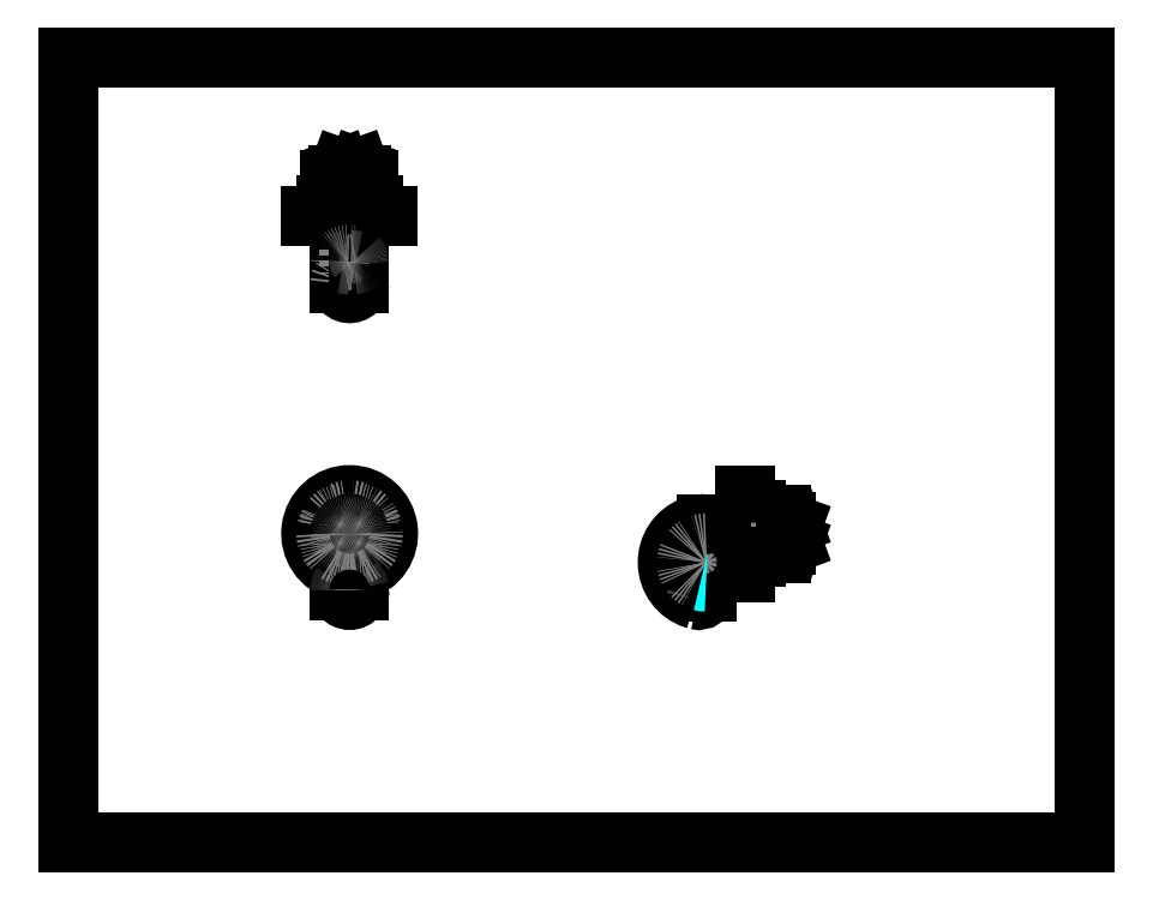
<metadata>
{"format":"dxf","ext":"dxf","renderer":"ezdxf+matplotlib","layout":"modelspace","background":"white","min_lineweight":24,"dpi":150}
</metadata>
<code>
0
SECTION
2
ENTITIES
0
LINE
8
0
10
0
20
0
11
0
21
17
0
LINE
8
0
10
0
20
0
11
22
21
0
0
LINE
8
0
10
0
20
17
11
22
21
17
0
LINE
8
0
10
22
20
0
11
22
21
17
0
LINE
8
DEFAULT_2
10
5.663
20
6.9
11
5.663
21
6.484
0
LWPOLYLINE
8
0
90
16
70
0
10
5.871
20
5.466
10
5.874
20
5.43
10
5.887
20
5.386
10
5.908
20
5.347
10
5.938
20
5.313
10
5.973
20
5.286
10
6.014
20
5.268
10
6.057
20
5.258
10
6.102
20
5.258
10
6.145
20
5.268
10
6.186
20
5.286
10
6.221
20
5.313
10
6.251
20
5.348
10
6.272
20
5.387
10
6.284
20
5.43
10
6.287
20
5.466
0
LINE
8
DEFAULT_2
10
5.871
20
7.108
11
5.871
21
6.692
0
LINE
8
0
10
5.871
20
6.692
11
5.871
21
5.466
0
LINE
8
DEFAULT_2
10
5.871
20
6.275
11
6.287
21
6.275
0
LINE
8
03___PRT_ALL_CURVES
10
6.079
20
6.484
11
6.079
21
5.652
0
LINE
8
DEFAULT_2
10
5.663
20
6.484
11
6.495
21
6.484
0
LINE
8
0
10
6.287
20
6.692
11
6.287
21
5.466
0
LINE
8
DEFAULT_2
10
6.287
20
6.692
11
6.287
21
7.108
0
LINE
8
DEFAULT_2
10
6.495
20
6.484
11
6.495
21
6.9
0
LINE
8
DEFAULT_2
10
5.663
20
6.9
11
6.495
21
6.9
0
LINE
8
DEFAULT_2
10
5.871
20
7.108
11
6.287
21
7.108
0
LINE
8
0
10
5.879
20
14.6
11
5.829
21
14.46
0
LINE
8
0
10
6.287
20
12.73
11
5.871
21
12.73
0
LWPOLYLINE
8
0
90
15
70
0
10
5.871
20
12.1
10
5.876
20
12.06
10
5.892
20
12.01
10
5.917
20
11.97
10
5.95
20
11.94
10
5.989
20
11.92
10
6.033
20
11.9
10
6.079
20
11.89
10
6.126
20
11.9
10
6.17
20
11.92
10
6.209
20
11.94
10
6.242
20
11.97
10
6.267
20
12.01
10
6.282
20
12.06
10
6.287
20
12.1
0
LINE
8
0
10
5.829
20
14.35
11
5.829
21
14.46
0
LINE
8
0
10
6.279
20
14.6
11
6.229
21
14.46
0
LINE
8
DEFAULT_2
10
6.28
20
14.59
11
6.23
21
14.46
0
LINE
8
0
10
6.28
20
14.6
11
6.28
21
14.59
0
LINE
8
0
10
5.871
20
14.35
11
5.871
21
13.81
0
LINE
8
0
10
5.871
20
13.56
11
5.871
21
12.1
0
LINE
8
0
10
5.929
20
14.35
11
5.929
21
14.46
0
LINE
8
03___PRT_ALL_CURVES
10
6.079
20
13.56
11
6.079
21
12.31
0
LWPOLYLINE
8
DEFAULT_2
90
15
70
0
10
5.871
20
12.1
10
5.876
20
12.15
10
5.892
20
12.19
10
5.917
20
12.23
10
5.95
20
12.27
10
5.989
20
12.29
10
6.033
20
12.31
10
6.079
20
12.31
10
6.126
20
12.31
10
6.17
20
12.29
10
6.209
20
12.27
10
6.242
20
12.23
10
6.267
20
12.19
10
6.282
20
12.15
10
6.287
20
12.1
0
LINE
8
0
10
6.229
20
14.35
11
6.229
21
14.46
0
LINE
8
DEFAULT_2
10
6.23
20
14.35
11
6.23
21
14.46
0
LINE
8
0
10
6.287
20
14.35
11
6.287
21
13.81
0
LINE
8
0
10
6.287
20
13.56
11
6.287
21
12.1
0
LINE
8
0
10
6.329
20
14.35
11
6.329
21
14.46
0
LINE
8
0
10
6.33
20
14.35
11
6.33
21
14.46
0
LINE
8
0
10
6.287
20
13.56
11
5.871
21
13.56
0
LINE
8
0
10
5.247
20
13.56
11
6.912
21
13.56
0
LINE
8
0
10
5.879
20
14.6
11
5.929
21
14.46
0
LINE
8
0
10
6.583
20
13.81
11
5.576
21
13.81
0
LINE
8
0
10
6.279
20
14.6
11
6.329
21
14.46
0
LINE
8
0
10
6.28
20
14.6
11
6.33
21
14.46
0
LINE
8
0
10
5.871
20
14.14
11
6.287
21
14.14
0
LINE
8
02___PRT_ALL_AXES
10
6.33
20
14.35
11
6.229
21
14.35
0
LINE
8
02___PRT_ALL_AXES
10
5.929
20
14.35
11
5.829
21
14.35
0
LINE
8
0
10
5.663
20
14.35
11
6.495
21
14.35
0
LINE
8
0
10
5.829
20
14.46
11
5.929
21
14.46
0
LINE
8
0
10
6.229
20
14.46
11
6.33
21
14.46
0
LWPOLYLINE
8
0
90
17
70
0
10
13.68
20
5.669
10
13.62
20
5.691
10
13.56
20
5.729
10
13.5
20
5.778
10
13.45
20
5.836
10
13.41
20
5.903
10
13.39
20
5.974
10
13.38
20
6.049
10
13.38
20
6.125
10
13.4
20
6.198
10
13.43
20
6.267
10
13.47
20
6.33
10
13.53
20
6.384
10
13.59
20
6.428
10
13.66
20
6.459
10
13.73
20
6.478
10
13.8
20
6.484
0
LINE
8
0
10
13.8
20
5.51
11
13.8
21
5.423
0
LINE
8
0
10
13.8
20
6.484
11
13.8
21
6.9
0
LINE
8
02___PRT_ALL_AXES
10
15.42
20
6.442
11
15.53
21
6.442
0
LINE
8
0
10
13.8
20
6.484
11
14.63
21
6.484
0
LINE
8
0
10
14.88
20
6.484
11
15.42
21
6.484
0
LINE
8
03___PRT_ALL_CURVES
10
14.63
20
6.484
11
13.8
21
6.484
0
LINE
8
0
10
15.67
20
6.892
11
15.53
21
6.842
0
LINE
8
02___PRT_ALL_AXES
10
15.42
20
6.542
11
15.53
21
6.542
0
LINE
8
0
10
14.63
20
6.484
11
14.63
21
6.9
0
LINE
8
0
10
14.63
20
7.524
11
14.63
21
5.859
0
LINE
8
02___PRT_ALL_AXES
10
15.42
20
6.842
11
15.53
21
6.842
0
LINE
8
0
10
15.67
20
6.492
11
15.53
21
6.442
0
LWPOLYLINE
8
0
90
20
70
0
10
13.8
20
6.9
10
13.68
20
6.891
10
13.55
20
6.863
10
13.44
20
6.817
10
13.33
20
6.753
10
13.23
20
6.674
10
13.14
20
6.58
10
13.07
20
6.474
10
13.02
20
6.358
10
12.98
20
6.236
10
12.97
20
6.11
10
12.97
20
5.983
10
12.99
20
5.858
10
13.03
20
5.737
10
13.09
20
5.625
10
13.17
20
5.523
10
13.26
20
5.433
10
13.36
20
5.359
10
13.47
20
5.301
10
13.59
20
5.262
0
LINE
8
0
10
14.63
20
6.9
11
13.8
21
6.9
0
LINE
8
0
10
14.88
20
6.9
11
15.42
21
6.9
0
LINE
8
02___PRT_ALL_AXES
10
15.42
20
6.942
11
15.53
21
6.942
0
LINE
8
0
10
15.67
20
6.492
11
15.53
21
6.542
0
LINE
8
0
10
14.88
20
7.195
11
14.88
21
6.188
0
LINE
8
0
10
15.67
20
6.892
11
15.53
21
6.942
0
LINE
8
0
10
15.21
20
6.484
11
15.21
21
6.9
0
LINE
8
02___PRT_ALL_AXES
10
15.42
20
6.442
11
15.42
21
6.542
0
LINE
8
0
10
15.42
20
6.275
11
15.42
21
7.108
0
LINE
8
02___PRT_ALL_AXES
10
15.42
20
6.842
11
15.42
21
6.942
0
LINE
8
0
10
15.53
20
6.942
11
15.53
21
6.842
0
LINE
8
0
10
15.53
20
6.542
11
15.53
21
6.442
0
ARC
8
DEFAULT_2
10
6.079
20
6.692
40
0.8323
50
255.5
51
284.5
0
ARC
8
0
10
6.079
20
6.692
40
0.8323
50
284.5
51
255.5
0
CIRCLE
8
DEFAULT_2
10
6.079
20
6.692
40
0.5036
0
ARC
8
DEFAULT_2
10
6.079
20
6.692
40
0.2081
50
180
51
0.0006939
0
ARC
8
DEFAULT_2
10
5.871
20
6.9
40
0.2081
50
90
51
180
0
ARC
8
DEFAULT_2
10
5.871
20
6.484
40
0.2081
50
180
51
270
0
ARC
8
DEFAULT_2
10
6.287
20
6.484
40
0.2081
50
270
51
360
0
ARC
8
DEFAULT_2
10
6.287
20
6.9
40
0.2081
50
0
51
90
0
ARC
8
0
10
6.079
20
6.692
40
0.2081
50
0.0006939
51
180
0
CIRCLE
8
02___PRT_ALL_AXES
10
6.279
20
6.892
40
0.05
0
CIRCLE
8
02___PRT_ALL_AXES
10
5.879
20
6.892
40
0.05
0
CIRCLE
8
02___PRT_ALL_AXES
10
6.28
20
6.492
40
0.05
0
CIRCLE
8
02___PRT_ALL_AXES
10
5.879
20
6.492
40
0.05
0
ARC
8
0
10
6.583
20
13.47
40
0.3413
50
15.56
51
90
0
ARC
8
0
10
5.576
20
13.47
40
0.3413
50
90
51
164.4
0
ARC
8
0
10
6.287
20
14.35
40
0.2081
50
270
51
360
0
ARC
8
0
10
5.871
20
14.35
40
0.2081
50
180
51
270
0
ARC
8
DEFAULT_2
10
6.121
20
12.56
40
0.1665
50
360
51
90
0
ARC
8
DEFAULT_2
10
6.038
20
12.56
40
0.1665
50
90
51
180
0
ARC
8
0
10
14.54
20
6.188
40
0.3413
50
285.6
51
360
0
ARC
8
0
10
14.54
20
7.195
40
0.3413
50
0
51
74.44
0
ARC
8
0
10
15.42
20
6.484
40
0.2081
50
180
51
270
0
ARC
8
0
10
15.42
20
6.9
40
0.2081
50
90
51
180
0
ARC
8
0
10
13.63
20
5.51
40
0.1665
50
0
51
73.41
0
ARC
8
0
10
13.63
20
5.423
40
0.1665
50
255.5
51
360
0
SPLINE
8
DEFAULT_2
70
0
71
3
72
29
73
25
74
0
42
1e-07
43
1e-07
44
1e-10
40
0
40
0
40
0
40
0
40
0.06248
40
0.09376
40
0.125
40
0.1875
40
0.2188
40
0.2501
40
0.3125
40
0.3438
40
0.3751
40
0.4375
40
0.5
40
0.5625
40
0.6249
40
0.6562
40
0.6875
40
0.7499
40
0.7812
40
0.8125
40
0.875
40
0.9062
40
0.9375
40
1
40
1
40
1
40
1
10
6.121
20
5.466
30
0
10
6.121
20
5.464
30
0
10
6.121
20
5.46
30
0
10
6.119
20
5.454
30
0
10
6.118
20
5.449
30
0
10
6.115
20
5.444
30
0
10
6.112
20
5.439
30
0
10
6.108
20
5.435
30
0
10
6.104
20
5.432
30
0
10
6.099
20
5.429
30
0
10
6.094
20
5.426
30
0
10
6.088
20
5.424
30
0
10
6.079
20
5.423
30
0
10
6.071
20
5.424
30
0
10
6.064
20
5.426
30
0
10
6.059
20
5.429
30
0
10
6.055
20
5.432
30
0
10
6.05
20
5.435
30
0
10
6.047
20
5.439
30
0
10
6.044
20
5.444
30
0
10
6.041
20
5.449
30
0
10
6.039
20
5.454
30
0
10
6.038
20
5.46
30
0
10
6.038
20
5.464
30
0
10
6.038
20
5.466
30
0
0
SPLINE
8
DEFAULT_2
70
0
71
3
72
29
73
25
74
0
42
1e-07
43
1e-07
44
1e-10
40
0
40
0
40
0
40
0
40
0.06248
40
0.09376
40
0.125
40
0.1875
40
0.2188
40
0.2501
40
0.3125
40
0.3438
40
0.3751
40
0.4375
40
0.5
40
0.5625
40
0.6249
40
0.6562
40
0.6875
40
0.7499
40
0.7812
40
0.8125
40
0.875
40
0.9062
40
0.9375
40
1
40
1
40
1
40
1
10
6.038
20
5.466
30
0
10
6.038
20
5.469
30
0
10
6.038
20
5.473
30
0
10
6.039
20
5.479
30
0
10
6.041
20
5.484
30
0
10
6.044
20
5.489
30
0
10
6.047
20
5.494
30
0
10
6.05
20
5.498
30
0
10
6.055
20
5.502
30
0
10
6.059
20
5.505
30
0
10
6.064
20
5.507
30
0
10
6.071
20
5.509
30
0
10
6.079
20
5.51
30
0
10
6.088
20
5.509
30
0
10
6.094
20
5.507
30
0
10
6.099
20
5.505
30
0
10
6.104
20
5.502
30
0
10
6.108
20
5.498
30
0
10
6.112
20
5.494
30
0
10
6.115
20
5.489
30
0
10
6.118
20
5.484
30
0
10
6.119
20
5.479
30
0
10
6.121
20
5.473
30
0
10
6.121
20
5.469
30
0
10
6.121
20
5.466
30
0
0
SPLINE
8
DEFAULT_2
70
0
71
3
72
37
73
33
74
0
42
1e-07
43
1e-07
44
1e-10
40
0
40
0
40
0
40
0
40
0.03092
40
0.06185
40
0.09279
40
0.1237
40
0.1547
40
0.1858
40
0.2169
40
0.2481
40
0.2793
40
0.3107
40
0.3421
40
0.3736
40
0.4052
40
0.4368
40
0.5
40
0.5632
40
0.5948
40
0.6264
40
0.6579
40
0.6893
40
0.7206
40
0.7519
40
0.7831
40
0.8142
40
0.8453
40
0.8762
40
0.9072
40
0.9381
40
0.9691
40
1
40
1
40
1
40
1
10
5.871
20
5.466
30
0
10
5.871
20
5.473
30
0
10
5.872
20
5.486
30
0
10
5.875
20
5.506
30
0
10
5.88
20
5.526
30
0
10
5.887
20
5.544
30
0
10
5.895
20
5.562
30
0
10
5.906
20
5.58
30
0
10
5.918
20
5.596
30
0
10
5.932
20
5.61
30
0
10
5.947
20
5.624
30
0
10
5.964
20
5.636
30
0
10
5.981
20
5.646
30
0
10
6
20
5.654
30
0
10
6.019
20
5.661
30
0
10
6.045
20
5.667
30
0
10
6.079
20
5.671
30
0
10
6.113
20
5.667
30
0
10
6.14
20
5.661
30
0
10
6.159
20
5.654
30
0
10
6.178
20
5.646
30
0
10
6.195
20
5.636
30
0
10
6.212
20
5.624
30
0
10
6.227
20
5.61
30
0
10
6.24
20
5.596
30
0
10
6.253
20
5.58
30
0
10
6.263
20
5.562
30
0
10
6.272
20
5.544
30
0
10
6.279
20
5.526
30
0
10
6.284
20
5.506
30
0
10
6.287
20
5.486
30
0
10
6.287
20
5.473
30
0
10
6.287
20
5.466
30
0
0
SPLINE
8
0
70
0
71
3
72
35
73
31
74
0
42
1e-07
43
1e-07
44
1e-10
40
0
40
0
40
0
40
0
40
0.06169
40
0.1236
40
0.1546
40
0.1857
40
0.2169
40
0.2482
40
0.2795
40
0.3109
40
0.3423
40
0.3738
40
0.4053
40
0.4368
40
0.4999
40
0.563
40
0.5946
40
0.6261
40
0.6575
40
0.689
40
0.7204
40
0.7517
40
0.7829
40
0.8141
40
0.8452
40
0.8763
40
0.9073
40
0.9382
40
0.9691
40
1
40
1
40
1
40
1
10
6.287
20
5.466
30
0
10
6.287
20
5.453
30
0
10
6.285
20
5.426
30
0
10
6.275
20
5.394
30
0
10
6.263
20
5.37
30
0
10
6.253
20
5.353
30
0
10
6.24
20
5.337
30
0
10
6.227
20
5.322
30
0
10
6.212
20
5.308
30
0
10
6.195
20
5.297
30
0
10
6.178
20
5.286
30
0
10
6.159
20
5.278
30
0
10
6.14
20
5.271
30
0
10
6.113
20
5.264
30
0
10
6.079
20
5.261
30
0
10
6.045
20
5.264
30
0
10
6.019
20
5.271
30
0
10
6
20
5.278
30
0
10
5.981
20
5.286
30
0
10
5.963
20
5.297
30
0
10
5.947
20
5.308
30
0
10
5.932
20
5.322
30
0
10
5.918
20
5.337
30
0
10
5.906
20
5.353
30
0
10
5.896
20
5.37
30
0
10
5.887
20
5.388
30
0
10
5.88
20
5.407
30
0
10
5.875
20
5.427
30
0
10
5.872
20
5.446
30
0
10
5.871
20
5.46
30
0
10
5.871
20
5.466
30
0
0
SPLINE
8
DEFAULT_2
70
0
71
3
72
63
73
59
74
0
42
1e-07
43
1e-07
44
1e-10
40
0
40
0
40
0
40
0
40
0.005027
40
0.01024
40
0.01586
40
0.02207
40
0.02899
40
0.03672
40
0.04531
40
0.0548
40
0.0652
40
0.07649
40
0.08867
40
0.1017
40
0.1156
40
0.1304
40
0.146
40
0.1624
40
0.1796
40
0.1975
40
0.2161
40
0.2353
40
0.2756
40
0.2965
40
0.3179
40
0.3397
40
0.3619
40
0.4072
40
0.4534
40
0.5
40
0.5466
40
0.5928
40
0.6381
40
0.6603
40
0.6821
40
0.7035
40
0.7244
40
0.7647
40
0.7839
40
0.8025
40
0.8204
40
0.8376
40
0.854
40
0.8696
40
0.8843
40
0.8983
40
0.9113
40
0.9235
40
0.9348
40
0.9452
40
0.9547
40
0.9633
40
0.971
40
0.9779
40
0.9841
40
0.9898
40
0.995
40
1
40
1
40
1
40
1
10
6.287
20
12.56
30
0
10
6.287
20
12.56
30
0
10
6.287
20
12.56
30
0
10
6.286
20
12.56
30
0
10
6.285
20
12.55
30
0
10
6.283
20
12.55
30
0
10
6.281
20
12.55
30
0
10
6.278
20
12.55
30
0
10
6.275
20
12.55
30
0
10
6.271
20
12.54
30
0
10
6.267
20
12.54
30
0
10
6.263
20
12.54
30
0
10
6.258
20
12.54
30
0
10
6.252
20
12.54
30
0
10
6.246
20
12.53
30
0
10
6.24
20
12.53
30
0
10
6.233
20
12.53
30
0
10
6.226
20
12.53
30
0
10
6.219
20
12.53
30
0
10
6.211
20
12.53
30
0
10
6.203
20
12.53
30
0
10
6.192
20
12.53
30
0
10
6.18
20
12.52
30
0
10
6.168
20
12.52
30
0
10
6.159
20
12.52
30
0
10
6.149
20
12.52
30
0
10
6.136
20
12.52
30
0
10
6.12
20
12.52
30
0
10
6.1
20
12.52
30
0
10
6.079
20
12.52
30
0
10
6.059
20
12.52
30
0
10
6.039
20
12.52
30
0
10
6.022
20
12.52
30
0
10
6.009
20
12.52
30
0
10
6
20
12.52
30
0
10
5.99
20
12.52
30
0
10
5.978
20
12.52
30
0
10
5.967
20
12.53
30
0
10
5.955
20
12.53
30
0
10
5.947
20
12.53
30
0
10
5.94
20
12.53
30
0
10
5.932
20
12.53
30
0
10
5.925
20
12.53
30
0
10
5.919
20
12.53
30
0
10
5.912
20
12.53
30
0
10
5.906
20
12.54
30
0
10
5.901
20
12.54
30
0
10
5.896
20
12.54
30
0
10
5.891
20
12.54
30
0
10
5.887
20
12.54
30
0
10
5.883
20
12.55
30
0
10
5.88
20
12.55
30
0
10
5.878
20
12.55
30
0
10
5.875
20
12.55
30
0
10
5.873
20
12.55
30
0
10
5.872
20
12.56
30
0
10
5.871
20
12.56
30
0
10
5.871
20
12.56
30
0
10
5.871
20
12.56
30
0
0
SPLINE
8
DEFAULT_2
70
0
71
3
72
57
73
53
74
0
42
1e-07
43
1e-07
44
1e-10
40
0
40
0
40
0
40
0
40
0.005015
40
0.01027
40
0.01599
40
0.02232
40
0.02938
40
0.03726
40
0.046
40
0.05564
40
0.06617
40
0.07759
40
0.08988
40
0.103
40
0.1319
40
0.1475
40
0.164
40
0.1812
40
0.1991
40
0.2176
40
0.2368
40
0.277
40
0.3191
40
0.3629
40
0.4079
40
0.4537
40
0.5
40
0.5463
40
0.5921
40
0.6371
40
0.6809
40
0.723
40
0.7632
40
0.7823
40
0.8009
40
0.8188
40
0.836
40
0.8524
40
0.8681
40
0.897
40
0.9101
40
0.9224
40
0.9338
40
0.9444
40
0.954
40
0.9627
40
0.9706
40
0.9777
40
0.984
40
0.9897
40
0.995
40
1
40
1
40
1
40
1
10
5.871
20
12.56
30
0
10
5.871
20
12.56
30
0
10
5.871
20
12.56
30
0
10
5.872
20
12.56
30
0
10
5.873
20
12.57
30
0
10
5.875
20
12.57
30
0
10
5.878
20
12.57
30
0
10
5.88
20
12.57
30
0
10
5.883
20
12.58
30
0
10
5.887
20
12.58
30
0
10
5.891
20
12.58
30
0
10
5.896
20
12.58
30
0
10
5.901
20
12.58
30
0
10
5.908
20
12.59
30
0
10
5.917
20
12.59
30
0
10
5.925
20
12.59
30
0
10
5.932
20
12.59
30
0
10
5.94
20
12.6
30
0
10
5.947
20
12.6
30
0
10
5.955
20
12.6
30
0
10
5.967
20
12.6
30
0
10
5.981
20
12.6
30
0
10
6
20
12.6
30
0
10
6.019
20
12.61
30
0
10
6.039
20
12.61
30
0
10
6.059
20
12.61
30
0
10
6.079
20
12.61
30
0
10
6.1
20
12.61
30
0
10
6.12
20
12.61
30
0
10
6.14
20
12.61
30
0
10
6.159
20
12.6
30
0
10
6.177
20
12.6
30
0
10
6.192
20
12.6
30
0
10
6.203
20
12.6
30
0
10
6.211
20
12.6
30
0
10
6.219
20
12.6
30
0
10
6.226
20
12.59
30
0
10
6.233
20
12.59
30
0
10
6.242
20
12.59
30
0
10
6.25
20
12.59
30
0
10
6.258
20
12.58
30
0
10
6.263
20
12.58
30
0
10
6.267
20
12.58
30
0
10
6.272
20
12.58
30
0
10
6.275
20
12.58
30
0
10
6.278
20
12.57
30
0
10
6.281
20
12.57
30
0
10
6.283
20
12.57
30
0
10
6.285
20
12.57
30
0
10
6.286
20
12.56
30
0
10
6.287
20
12.56
30
0
10
6.287
20
12.56
30
0
10
6.287
20
12.56
30
0
0
SPLINE
8
DEFAULT_2
70
0
71
3
72
44
73
40
74
0
42
1e-07
43
1e-07
44
1e-10
40
0
40
0
40
0
40
0
40
7.637e-05
40
0.0003052
40
0.0006863
40
0.001219
40
0.001903
40
0.002738
40
0.004861
40
0.007582
40
0.0109
40
0.01481
40
0.01932
40
0.03008
40
0.04318
40
0.05858
40
0.07626
40
0.09618
40
0.1183
40
0.1425
40
0.1688
40
0.1971
40
0.2273
40
0.2594
40
0.2932
40
0.3288
40
0.366
40
0.4047
40
0.4448
40
0.4863
40
0.529
40
0.5728
40
0.6176
40
0.6634
40
0.71
40
0.7572
40
0.8051
40
0.9021
40
1
40
1
40
1
40
1
10
13.59
20
5.262
30
0
10
13.59
20
5.262
30
0
10
13.59
20
5.262
30
0
10
13.59
20
5.262
30
0
10
13.59
20
5.262
30
0
10
13.59
20
5.262
30
0
10
13.59
20
5.263
30
0
10
13.59
20
5.263
30
0
10
13.59
20
5.263
30
0
10
13.59
20
5.264
30
0
10
13.59
20
5.264
30
0
10
13.59
20
5.265
30
0
10
13.59
20
5.267
30
0
10
13.59
20
5.269
30
0
10
13.59
20
5.271
30
0
10
13.59
20
5.274
30
0
10
13.59
20
5.278
30
0
10
13.59
20
5.282
30
0
10
13.59
20
5.287
30
0
10
13.59
20
5.292
30
0
10
13.59
20
5.297
30
0
10
13.6
20
5.303
30
0
10
13.6
20
5.309
30
0
10
13.6
20
5.315
30
0
10
13.6
20
5.322
30
0
10
13.6
20
5.33
30
0
10
13.6
20
5.337
30
0
10
13.6
20
5.345
30
0
10
13.61
20
5.353
30
0
10
13.61
20
5.362
30
0
10
13.61
20
5.37
30
0
10
13.61
20
5.379
30
0
10
13.61
20
5.389
30
0
10
13.62
20
5.398
30
0
10
13.62
20
5.407
30
0
10
13.62
20
5.417
30
0
10
13.62
20
5.43
30
0
10
13.63
20
5.447
30
0
10
13.63
20
5.46
30
0
10
13.63
20
5.466
30
0
0
SPLINE
8
0
70
0
71
3
72
43
73
39
74
0
42
1e-07
43
1e-07
44
1e-10
40
0
40
0
40
0
40
0
40
0.09792
40
0.1949
40
0.2428
40
0.29
40
0.3366
40
0.3824
40
0.4272
40
0.471
40
0.5552
40
0.5953
40
0.634
40
0.6712
40
0.7068
40
0.7406
40
0.7727
40
0.8312
40
0.8817
40
0.9038
40
0.9237
40
0.9414
40
0.9568
40
0.9699
40
0.9756
40
0.9807
40
0.9852
40
0.9891
40
0.9924
40
0.9951
40
0.9973
40
0.9981
40
0.9988
40
0.9993
40
0.9997
40
0.9998
40
0.9999
40
1
40
1
40
1
40
1
10
13.63
20
5.466
30
0
10
13.63
20
5.46
30
0
10
13.63
20
5.447
30
0
10
13.62
20
5.43
30
0
10
13.62
20
5.417
30
0
10
13.62
20
5.407
30
0
10
13.62
20
5.398
30
0
10
13.61
20
5.389
30
0
10
13.61
20
5.379
30
0
10
13.61
20
5.368
30
0
10
13.61
20
5.356
30
0
10
13.6
20
5.345
30
0
10
13.6
20
5.337
30
0
10
13.6
20
5.33
30
0
10
13.6
20
5.322
30
0
10
13.6
20
5.315
30
0
10
13.6
20
5.307
30
0
10
13.6
20
5.297
30
0
10
13.59
20
5.288
30
0
10
13.59
20
5.282
30
0
10
13.59
20
5.278
30
0
10
13.59
20
5.274
30
0
10
13.59
20
5.271
30
0
10
13.59
20
5.269
30
0
10
13.59
20
5.267
30
0
10
13.59
20
5.266
30
0
10
13.59
20
5.265
30
0
10
13.59
20
5.264
30
0
10
13.59
20
5.264
30
0
10
13.59
20
5.263
30
0
10
13.59
20
5.263
30
0
10
13.59
20
5.263
30
0
10
13.59
20
5.262
30
0
10
13.59
20
5.262
30
0
10
13.59
20
5.262
30
0
10
13.59
20
5.262
30
0
10
13.59
20
5.262
30
0
10
13.59
20
5.262
30
0
10
13.59
20
5.262
30
0
0
SPLINE
8
0
70
0
71
3
72
34
73
30
74
0
42
1e-07
43
1e-07
44
1e-10
40
0
40
0
40
0
40
0
40
0.001218
40
0.002736
40
0.004855
40
0.01089
40
0.0193
40
0.03005
40
0.04313
40
0.07618
40
0.1182
40
0.1687
40
0.2272
40
0.2592
40
0.2931
40
0.3286
40
0.3658
40
0.4045
40
0.4447
40
0.4861
40
0.5288
40
0.5726
40
0.6175
40
0.6633
40
0.7099
40
0.7571
40
0.805
40
0.902
40
1
40
1
40
1
40
1
10
13.68
20
5.669
30
0
10
13.68
20
5.669
30
0
10
13.68
20
5.669
30
0
10
13.68
20
5.669
30
0
10
13.68
20
5.668
30
0
10
13.68
20
5.667
30
0
10
13.68
20
5.665
30
0
10
13.68
20
5.663
30
0
10
13.67
20
5.659
30
0
10
13.67
20
5.653
30
0
10
13.67
20
5.645
30
0
10
13.67
20
5.635
30
0
10
13.67
20
5.625
30
0
10
13.66
20
5.617
30
0
10
13.66
20
5.61
30
0
10
13.66
20
5.603
30
0
10
13.66
20
5.595
30
0
10
13.66
20
5.587
30
0
10
13.66
20
5.579
30
0
10
13.65
20
5.571
30
0
10
13.65
20
5.562
30
0
10
13.65
20
5.553
30
0
10
13.65
20
5.544
30
0
10
13.65
20
5.535
30
0
10
13.64
20
5.525
30
0
10
13.64
20
5.516
30
0
10
13.64
20
5.503
30
0
10
13.63
20
5.486
30
0
10
13.63
20
5.473
30
0
10
13.63
20
5.466
30
0
0
ELLIPSE
8
03___PRT_ALL_CURVES
10
13.8
20
6.068
30
0
11
-0
21
-0.4162
31
0
40
1
41
9.425
42
12.29
0
ELLIPSE
8
03___PRT_ALL_CURVES
10
13.8
20
6.068
30
0
11
-0
21
-0.4162
31
0
40
1
41
6.003
42
6.283
0
ENDSEC
0
EOF

</code>
